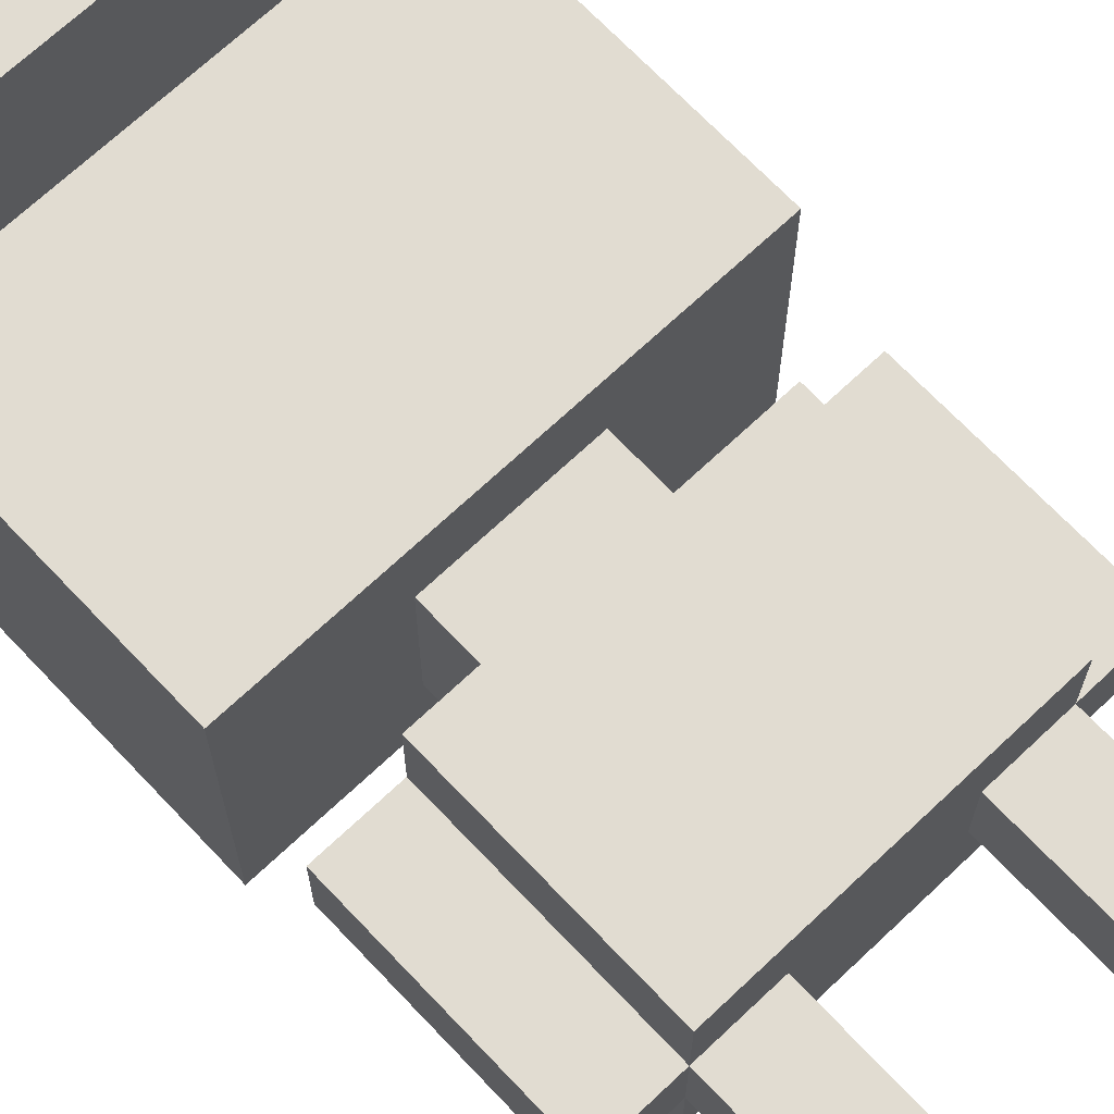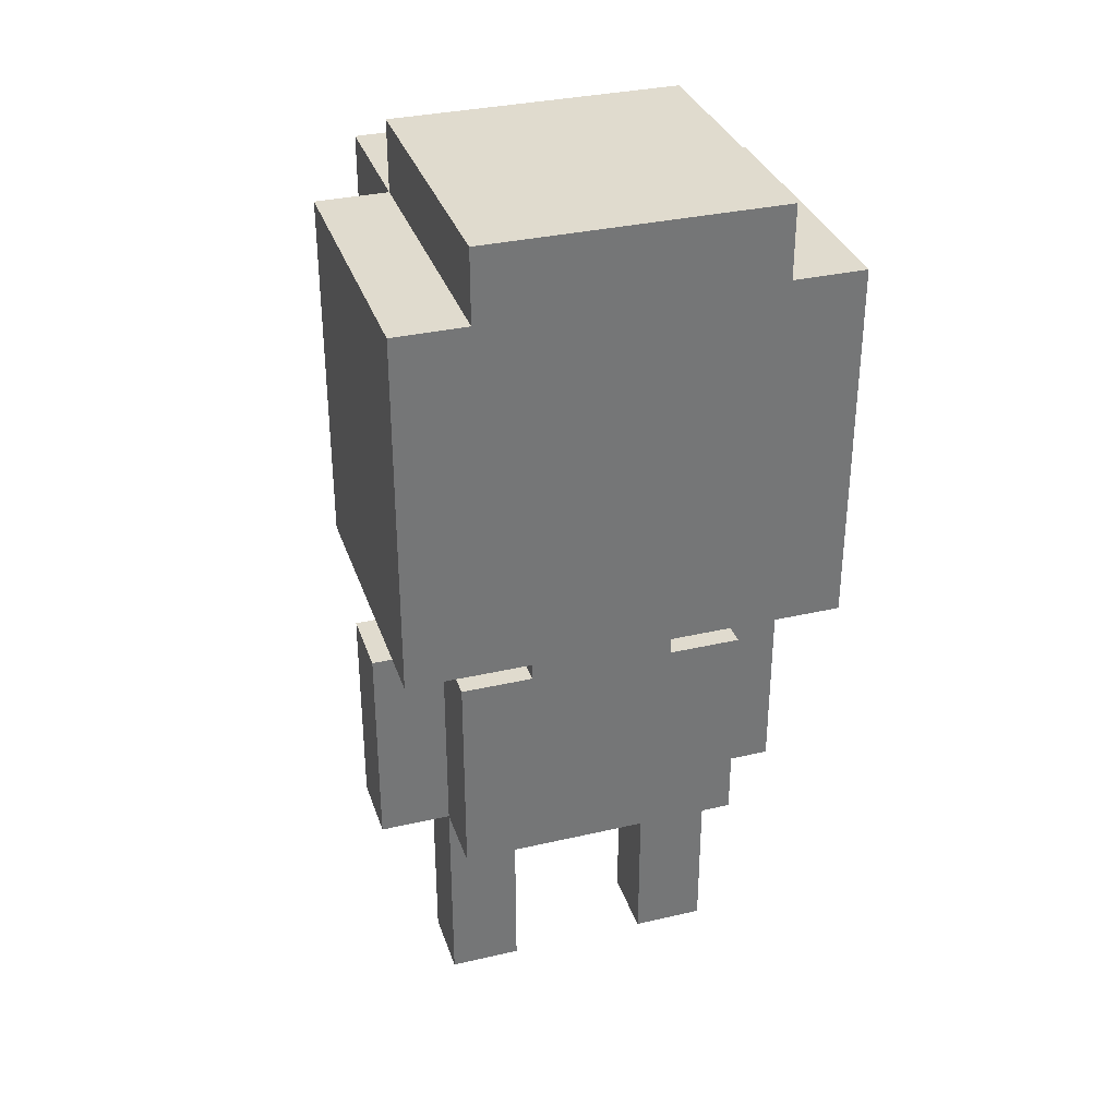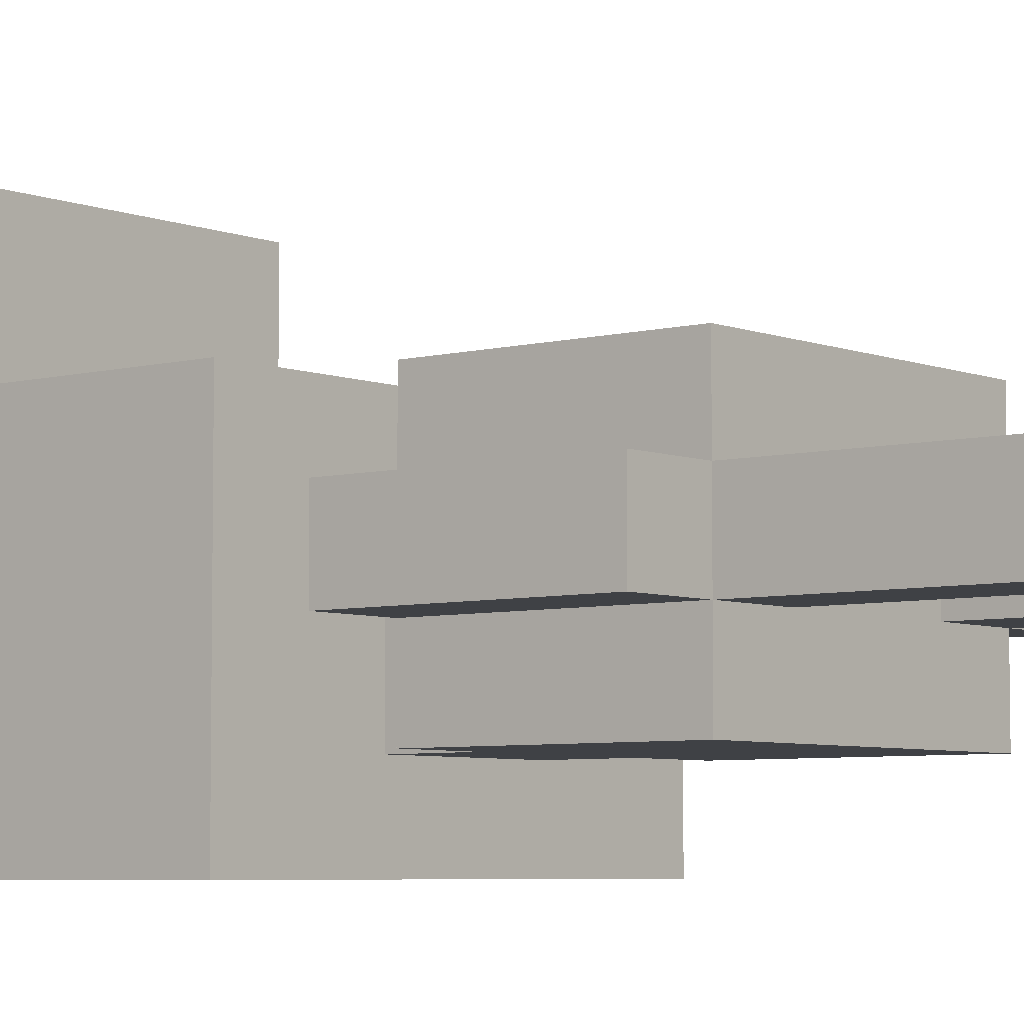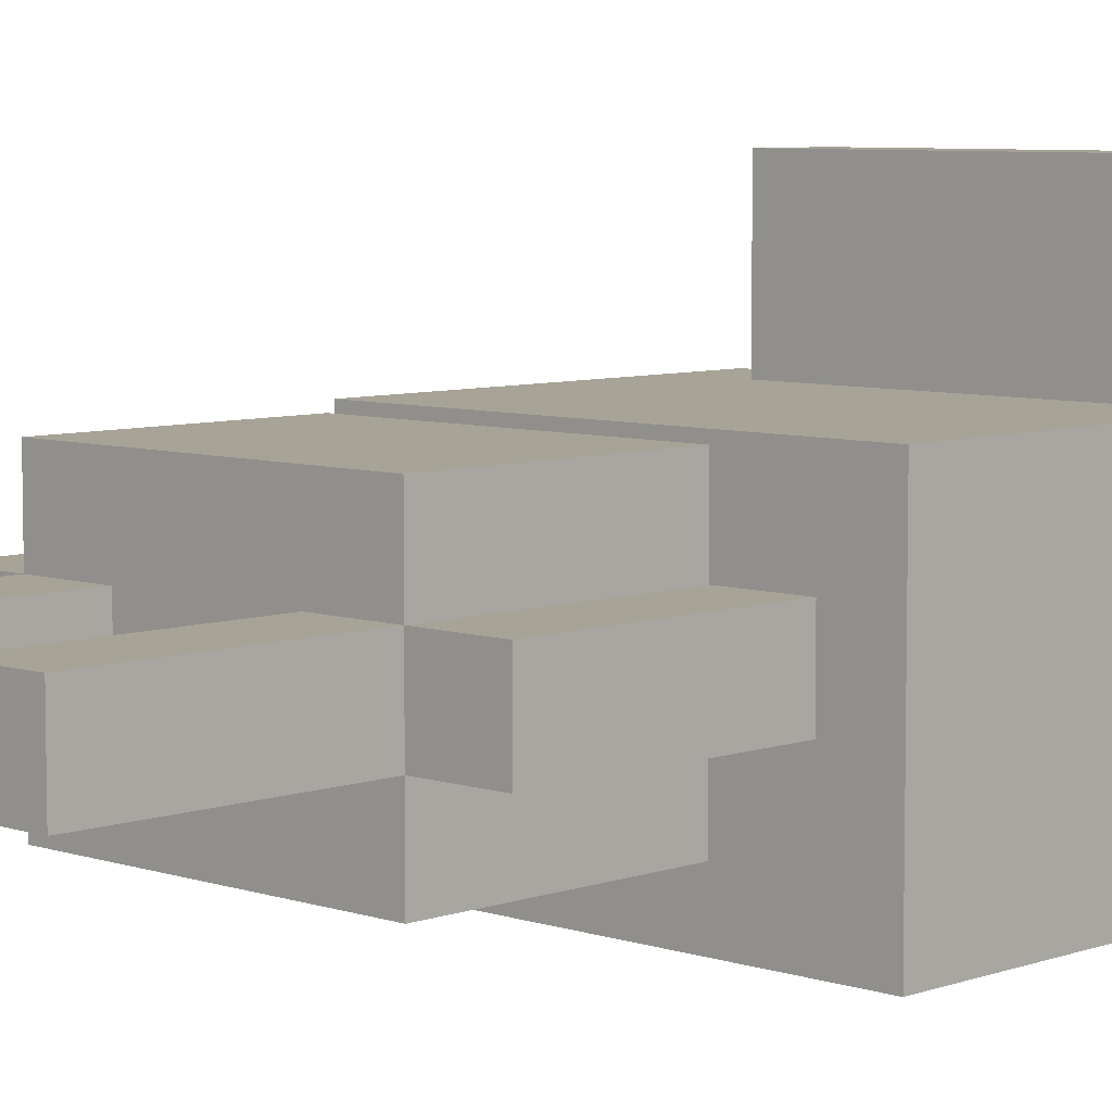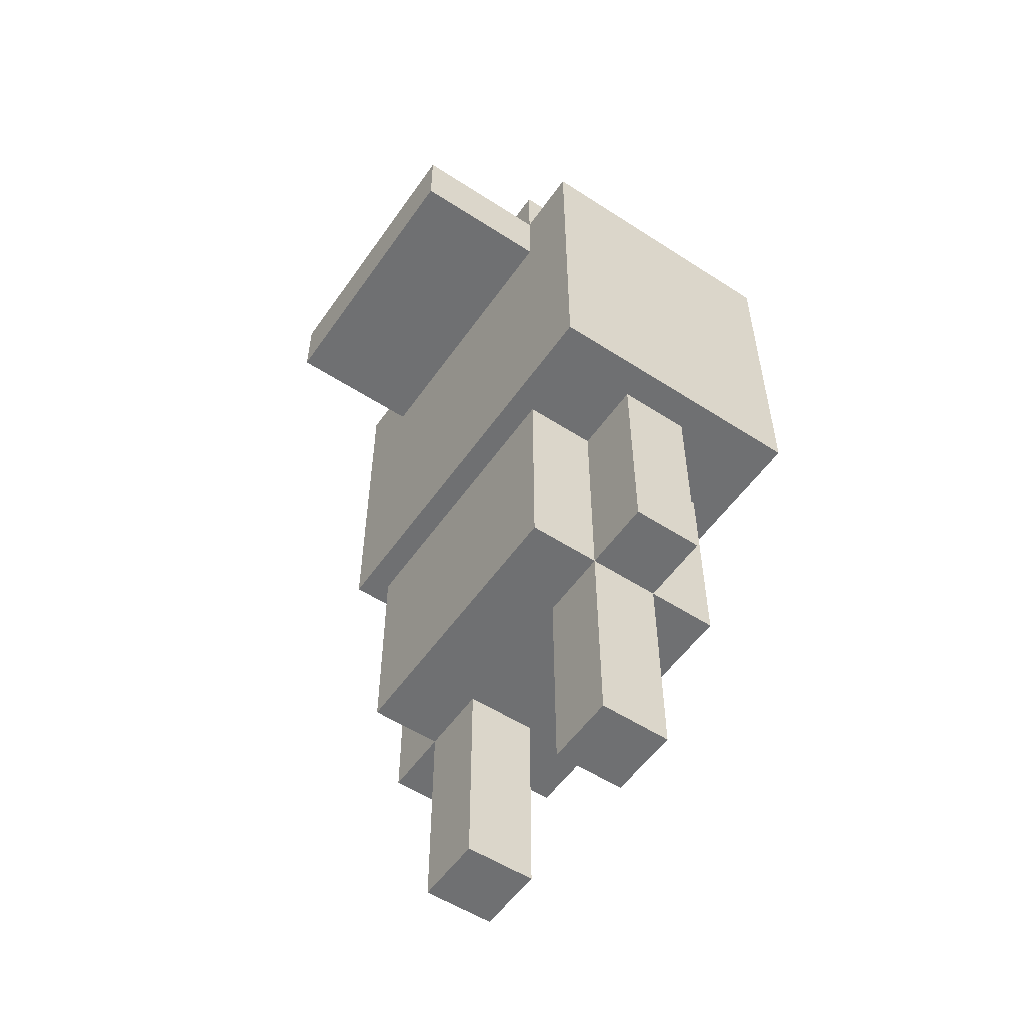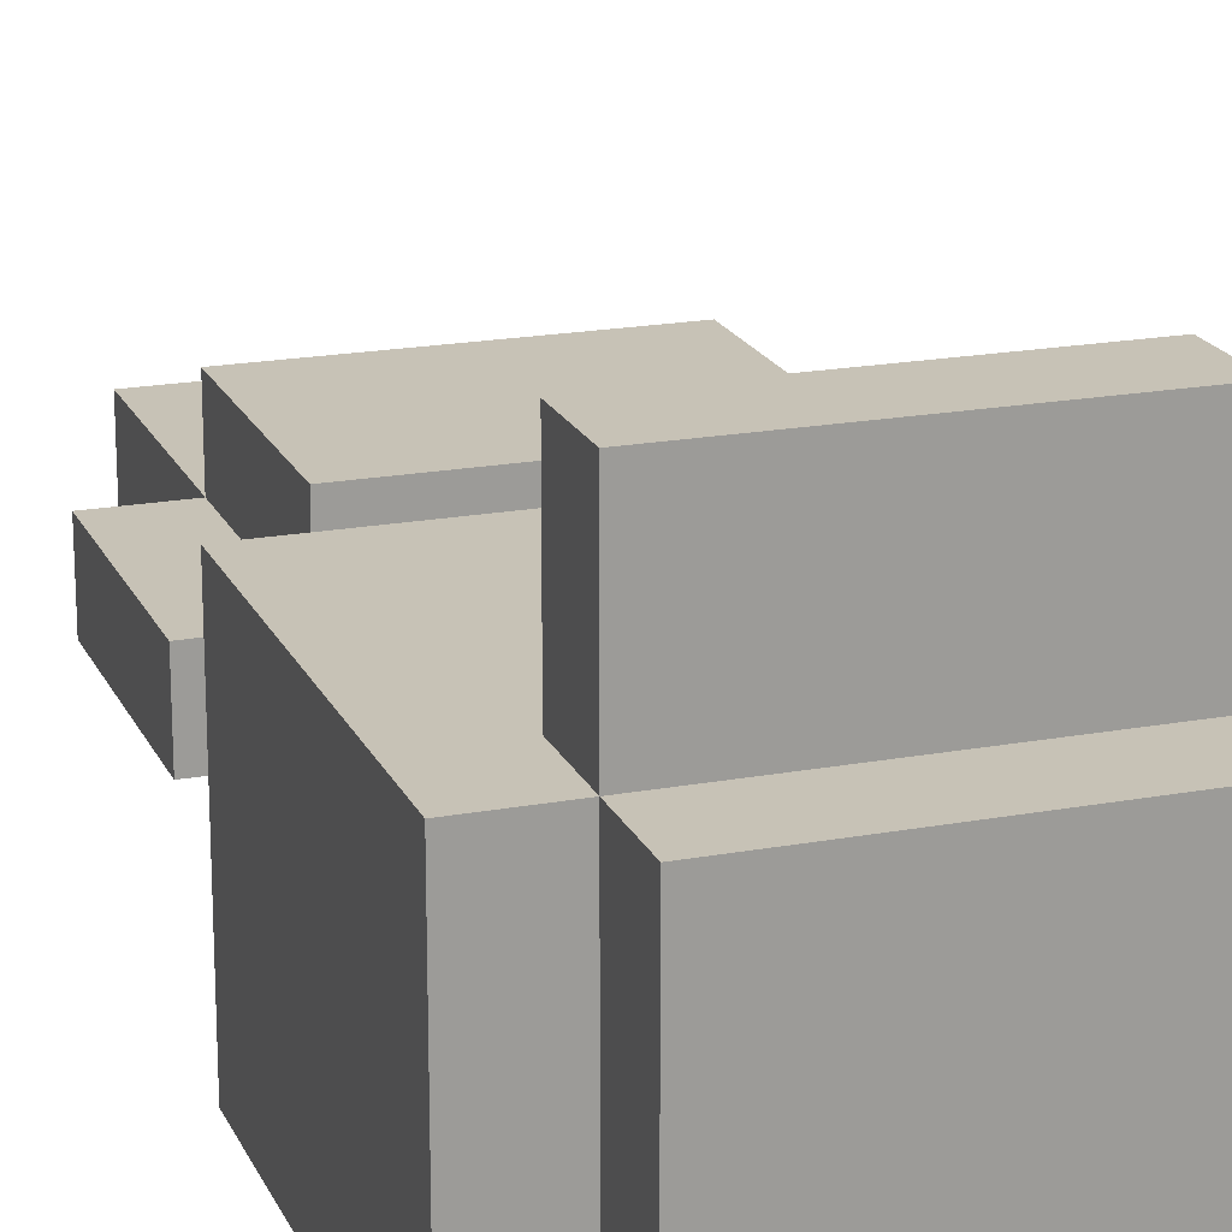
<metadata>
{"format":"obj","ext":"obj","renderer":"f3d","projection":"perspective","resolution":1024,"background":"white","views":[{"elev":69.1,"azim":-43.4,"up":"+Z"},{"elev":33.5,"azim":162.5,"up":"+Y"},{"elev":-5.6,"azim":-50.6,"up":"+Z"},{"elev":6.7,"azim":44.1,"up":"+Z"},{"elev":-54.8,"azim":55.6,"up":"+Y"},{"elev":19.3,"azim":160.9,"up":"+Z"}]}
</metadata>
<code>
g police_person2
v 1 3 -4
v 1 3 -5
v 1 6 -4
v 1 6 -5
v 1 7 -3
v 1 7 -6
v 1 7 -7
v 1 9 -4
v 1 9 -6
v 1 10 -3
v 1 10 -4
v 1 11 -3
v 1 11 -7
v 1 12 -3
v 1 12 -7
v 2 0 -4
v 2 0 -5
v 2 1 -4
v 2 1 -5
v 2 3 -3
v 2 3 -4
v 2 3 -5
v 2 3 -6
v 2 6 -3
v 2 6 -4
v 2 6 -5
v 2 6 -6
v 2 11 -1
v 2 11 -3
v 2 12 -1
v 2 12 -3
v 2 12 -7
v 2 13 -3
v 2 13 -7
v 3 6 -4
v 3 6 -5
v 3 6 -6
v 3 7 -4
v 3 7 -6
v 5 0 -4
v 5 0 -5
v 5 1 -4
v 5 1 -5
v 5 3 -4
v 5 3 -5
v 3 0 -4
v 3 0 -5
v 3 1 -4
v 3 1 -5
v 3 3 -4
v 3 3 -5
v 5 6 -4
v 5 6 -5
v 5 6 -6
v 5 7 -4
v 5 7 -6
v 6 0 -4
v 6 0 -5
v 6 1 -4
v 6 1 -5
v 6 3 -3
v 6 3 -4
v 6 3 -5
v 6 3 -6
v 6 6 -3
v 6 6 -4
v 6 6 -5
v 6 6 -6
v 6 11 -1
v 6 11 -3
v 6 12 -1
v 6 12 -3
v 6 12 -7
v 6 13 -3
v 6 13 -7
v 7 3 -4
v 7 3 -5
v 7 6 -4
v 7 6 -5
v 7 7 -3
v 7 7 -6
v 7 7 -7
v 7 9 -4
v 7 9 -6
v 7 10 -3
v 7 10 -4
v 7 11 -3
v 7 11 -7
v 7 12 -3
v 7 12 -7
v 2 11 -1
v 2 12 -1
v 6 11 -1
v 6 12 -1
v 1 7 -3
v 1 10 -3
v 1 11 -3
v 1 12 -3
v 2 3 -3
v 2 6 -3
v 2 8 -3
v 2 9 -3
v 2 10 -3
v 2 11 -3
v 2 12 -3
v 2 13 -3
v 3 5 -3
v 3 6 -3
v 3 8 -3
v 3 9 -3
v 3 10 -3
v 3 11 -3
v 3 12 -3
v 3 13 -3
v 5 5 -3
v 5 6 -3
v 5 8 -3
v 5 9 -3
v 5 10 -3
v 5 11 -3
v 5 12 -3
v 5 13 -3
v 6 3 -3
v 6 6 -3
v 6 8 -3
v 6 9 -3
v 6 10 -3
v 6 11 -3
v 6 12 -3
v 6 13 -3
v 7 7 -3
v 7 10 -3
v 7 11 -3
v 7 12 -3
v 1 3 -4
v 1 6 -4
v 2 0 -4
v 2 1 -4
v 2 3 -4
v 2 6 -4
v 3 0 -4
v 3 1 -4
v 3 3 -4
v 3 6 -4
v 3 7 -4
v 5 0 -4
v 5 1 -4
v 5 3 -4
v 5 6 -4
v 5 7 -4
v 6 0 -4
v 6 1 -4
v 6 3 -4
v 6 6 -4
v 7 3 -4
v 7 6 -4
v 1 3 -5
v 1 6 -5
v 2 0 -5
v 2 1 -5
v 2 3 -5
v 2 6 -5
v 3 0 -5
v 3 1 -5
v 3 3 -5
v 5 0 -5
v 5 1 -5
v 5 3 -5
v 6 0 -5
v 6 1 -5
v 6 3 -5
v 6 6 -5
v 7 3 -5
v 7 6 -5
v 2 3 -6
v 2 6 -6
v 3 5 -6
v 3 6 -6
v 3 7 -6
v 5 5 -6
v 5 6 -6
v 5 7 -6
v 6 3 -6
v 6 6 -6
v 1 7 -7
v 1 11 -7
v 1 12 -7
v 2 12 -7
v 2 13 -7
v 6 12 -7
v 6 13 -7
v 7 7 -7
v 7 11 -7
v 7 12 -7
v 2 0 -4
v 3 0 -4
v 5 0 -4
v 6 0 -4
v 2 0 -5
v 3 0 -5
v 5 0 -5
v 6 0 -5
v 2 3 -3
v 6 3 -3
v 1 3 -4
v 2 3 -4
v 3 3 -4
v 5 3 -4
v 6 3 -4
v 7 3 -4
v 1 3 -5
v 2 3 -5
v 3 3 -5
v 5 3 -5
v 6 3 -5
v 7 3 -5
v 2 3 -6
v 6 3 -6
v 1 7 -3
v 7 7 -3
v 3 7 -4
v 5 7 -4
v 1 7 -6
v 3 7 -6
v 5 7 -6
v 7 7 -6
v 1 7 -7
v 7 7 -7
v 2 11 -1
v 6 11 -1
v 2 11 -3
v 3 11 -3
v 5 11 -3
v 6 11 -3
v 2 6 -3
v 3 6 -3
v 5 6 -3
v 6 6 -3
v 1 6 -4
v 2 6 -4
v 3 6 -4
v 5 6 -4
v 6 6 -4
v 7 6 -4
v 1 6 -5
v 2 6 -5
v 3 6 -5
v 5 6 -5
v 6 6 -5
v 7 6 -5
v 2 6 -6
v 3 6 -6
v 5 6 -6
v 6 6 -6
v 2 12 -1
v 6 12 -1
v 1 12 -3
v 2 12 -3
v 3 12 -3
v 5 12 -3
v 6 12 -3
v 7 12 -3
v 1 12 -7
v 2 12 -7
v 6 12 -7
v 7 12 -7
v 2 13 -3
v 3 13 -3
v 5 13 -3
v 6 13 -3
v 3 13 -4
v 5 13 -4
v 2 13 -7
v 6 13 -7
f 3 2 1
f 4 2 3
f 8 6 5
f 9 7 6
f 9 6 8
f 10 8 5
f 11 9 8
f 11 8 10
f 12 11 10
f 13 7 9
f 13 11 12
f 13 9 11
f 14 13 12
f 15 13 14
f 18 17 16
f 19 17 18
f 21 19 18
f 22 19 21
f 24 21 20
f 25 21 24
f 26 23 22
f 27 23 26
f 30 29 28
f 31 29 30
f 33 32 31
f 34 32 33
f 38 36 35
f 38 37 36
f 39 37 38
f 42 41 40
f 43 41 42
f 44 43 42
f 45 43 44
f 46 47 48
f 48 47 49
f 48 49 50
f 50 49 51
f 52 53 55
f 53 54 55
f 55 54 56
f 57 58 59
f 59 58 60
f 59 60 62
f 62 60 63
f 61 62 65
f 65 62 66
f 63 64 67
f 67 64 68
f 69 70 71
f 71 70 72
f 72 73 74
f 74 73 75
f 76 77 78
f 78 77 79
f 80 81 83
f 81 82 84
f 83 81 84
f 80 83 85
f 83 84 86
f 85 83 86
f 85 86 87
f 84 82 88
f 87 86 88
f 86 84 88
f 87 88 89
f 89 88 90
f 93 92 91
f 94 92 93
f 101 96 95
f 102 96 101
f 103 97 96
f 103 96 102
f 104 98 97
f 104 97 103
f 105 98 104
f 107 100 99
f 108 100 107
f 109 102 101
f 109 101 95
f 110 103 102
f 110 102 109
f 110 104 103
f 111 104 110
f 112 104 111
f 113 106 105
f 114 106 113
f 115 108 107
f 115 107 99
f 116 108 115
f 117 109 95
f 117 110 109
f 117 111 110
f 118 111 117
f 119 112 111
f 119 111 118
f 120 112 119
f 121 114 113
f 122 114 121
f 123 116 115
f 123 115 99
f 124 116 123
f 125 118 117
f 125 117 95
f 126 120 119
f 126 118 125
f 126 119 118
f 127 120 126
f 128 120 127
f 129 122 121
f 130 122 129
f 131 125 95
f 131 126 125
f 131 127 126
f 132 128 127
f 132 127 131
f 133 129 128
f 133 128 132
f 134 129 133
f 139 136 135
f 140 136 139
f 141 138 137
f 142 139 138
f 142 138 141
f 143 139 142
f 149 145 144
f 150 145 149
f 151 147 146
f 152 148 147
f 152 147 151
f 153 148 152
f 155 154 153
f 156 154 155
f 157 158 161
f 161 158 162
f 159 160 163
f 160 161 164
f 163 160 164
f 164 161 165
f 166 167 169
f 167 168 170
f 169 167 170
f 170 168 171
f 171 172 173
f 173 172 174
f 175 176 177
f 177 176 178
f 175 177 180
f 177 178 180
f 178 179 181
f 180 178 181
f 181 179 182
f 175 180 183
f 180 181 183
f 183 181 184
f 186 187 188
f 186 188 190
f 188 189 190
f 190 189 191
f 185 186 192
f 186 190 193
f 192 186 193
f 193 190 194
f 199 196 195
f 200 196 199
f 201 198 197
f 202 198 201
f 206 204 203
f 207 204 206
f 208 204 207
f 209 204 208
f 211 206 205
f 212 206 211
f 213 208 207
f 214 208 213
f 215 210 209
f 216 210 215
f 217 214 213
f 217 215 214
f 217 213 212
f 218 215 217
f 221 220 219
f 222 220 221
f 223 221 219
f 224 221 223
f 225 220 222
f 226 220 225
f 227 224 223
f 227 225 224
f 227 226 225
f 228 226 227
f 231 230 229
f 232 230 231
f 233 230 232
f 234 230 233
f 235 236 240
f 236 237 241
f 240 236 241
f 237 238 242
f 241 237 242
f 242 238 243
f 240 241 245
f 239 240 245
f 245 241 246
f 246 241 247
f 243 244 248
f 242 243 248
f 248 244 249
f 249 244 250
f 246 247 251
f 251 247 252
f 248 249 253
f 253 249 254
f 255 256 258
f 258 256 259
f 259 256 260
f 260 256 261
f 257 258 263
f 263 258 264
f 261 262 265
f 265 262 266
f 267 268 271
f 268 269 271
f 269 270 272
f 271 269 272
f 267 271 273
f 271 272 273
f 272 270 274
f 273 272 274

</code>
